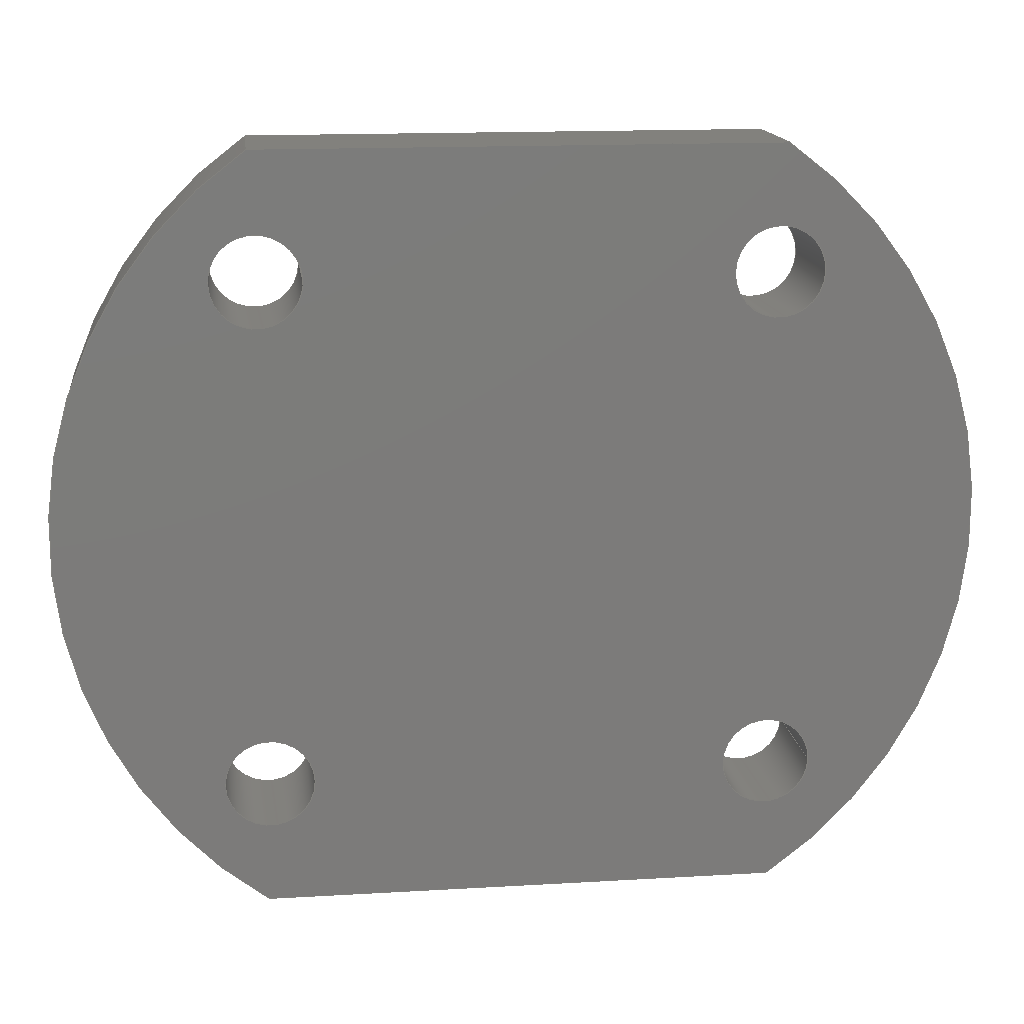
<metadata>
{"format":"step","ext":"step","renderer":"f3d","projection":"perspective","resolution":1024,"background":"white","views":[{"elev":15.3,"azim":172.9,"up":"+Z"}]}
</metadata>
<code>
ISO-10303-21;
DATA;
#1=MECHANICAL_DESIGN_GEOMETRIC_PRESENTATION_REPRESENTATION('',(#4),#424);
#2=SHAPE_REPRESENTATION_RELATIONSHIP('SRR','None',#431,#3);
#3=ADVANCED_BREP_SHAPE_REPRESENTATION('',(#5),#423);
#4=STYLED_ITEM('',(#441),#5);
#5=MANIFOLD_SOLID_BREP('Body1',#236);
#6=FACE_BOUND('',#70,.T.);
#7=FACE_BOUND('',#72,.T.);
#8=FACE_BOUND('',#73,.T.);
#9=FACE_BOUND('',#74,.T.);
#10=FACE_BOUND('',#75,.T.);
#11=FACE_BOUND('',#76,.T.);
#12=FACE_BOUND('',#86,.T.);
#13=FACE_BOUND('',#87,.T.);
#14=FACE_BOUND('',#88,.T.);
#15=FACE_BOUND('',#89,.T.);
#16=LINE('',#363,#30);
#17=LINE('',#368,#31);
#18=LINE('',#376,#32);
#19=LINE('',#379,#33);
#20=LINE('',#391,#34);
#21=LINE('',#395,#35);
#22=LINE('',#399,#36);
#23=LINE('',#403,#37);
#24=LINE('',#406,#38);
#25=LINE('',#408,#39);
#26=LINE('',#409,#40);
#27=LINE('',#413,#41);
#28=LINE('',#416,#42);
#29=LINE('',#417,#43);
#30=VECTOR('',#290,0.8);
#31=VECTOR('',#295,1.4);
#32=VECTOR('',#304,1);
#33=VECTOR('',#307,1);
#34=VECTOR('',#320,0.225);
#35=VECTOR('',#325,0.225);
#36=VECTOR('',#330,0.225);
#37=VECTOR('',#335,0.225);
#38=VECTOR('',#338,1);
#39=VECTOR('',#339,1);
#40=VECTOR('',#340,1);
#41=VECTOR('',#345,1);
#42=VECTOR('',#348,1);
#43=VECTOR('',#349,1);
#44=CYLINDRICAL_SURFACE('',#252,0.8);
#45=CYLINDRICAL_SURFACE('',#254,1.4);
#46=CYLINDRICAL_SURFACE('',#265,0.225);
#47=CYLINDRICAL_SURFACE('',#267,0.225);
#48=CYLINDRICAL_SURFACE('',#269,0.225);
#49=CYLINDRICAL_SURFACE('',#271,0.225);
#50=CYLINDRICAL_SURFACE('',#274,2.3);
#51=CYLINDRICAL_SURFACE('',#277,2.3);
#52=FACE_OUTER_BOUND('',#66,.T.);
#53=FACE_OUTER_BOUND('',#67,.T.);
#54=FACE_OUTER_BOUND('',#68,.T.);
#55=FACE_OUTER_BOUND('',#69,.T.);
#56=FACE_OUTER_BOUND('',#71,.T.);
#57=FACE_OUTER_BOUND('',#77,.T.);
#58=FACE_OUTER_BOUND('',#78,.T.);
#59=FACE_OUTER_BOUND('',#79,.T.);
#60=FACE_OUTER_BOUND('',#80,.T.);
#61=FACE_OUTER_BOUND('',#81,.T.);
#62=FACE_OUTER_BOUND('',#82,.T.);
#63=FACE_OUTER_BOUND('',#83,.T.);
#64=FACE_OUTER_BOUND('',#84,.T.);
#65=FACE_OUTER_BOUND('',#85,.T.);
#66=EDGE_LOOP('',(#156));
#67=EDGE_LOOP('',(#157,#158,#159,#160));
#68=EDGE_LOOP('',(#161,#162,#163,#164));
#69=EDGE_LOOP('',(#165));
#70=EDGE_LOOP('',(#166));
#71=EDGE_LOOP('',(#167,#168,#169,#170));
#72=EDGE_LOOP('',(#171));
#73=EDGE_LOOP('',(#172));
#74=EDGE_LOOP('',(#173));
#75=EDGE_LOOP('',(#174));
#76=EDGE_LOOP('',(#175));
#77=EDGE_LOOP('',(#176,#177,#178,#179));
#78=EDGE_LOOP('',(#180,#181,#182,#183));
#79=EDGE_LOOP('',(#184,#185,#186,#187));
#80=EDGE_LOOP('',(#188,#189,#190,#191));
#81=EDGE_LOOP('',(#192,#193,#194,#195));
#82=EDGE_LOOP('',(#196,#197,#198,#199));
#83=EDGE_LOOP('',(#200,#201,#202,#203));
#84=EDGE_LOOP('',(#204,#205,#206,#207));
#85=EDGE_LOOP('',(#208,#209,#210,#211));
#86=EDGE_LOOP('',(#212));
#87=EDGE_LOOP('',(#213));
#88=EDGE_LOOP('',(#214));
#89=EDGE_LOOP('',(#215));
#90=CIRCLE('',#251,0.8);
#91=CIRCLE('',#253,0.8);
#92=CIRCLE('',#255,1.4);
#93=CIRCLE('',#256,1.4);
#94=CIRCLE('',#259,2.3);
#95=CIRCLE('',#260,2.3);
#96=CIRCLE('',#261,0.225);
#97=CIRCLE('',#262,0.225);
#98=CIRCLE('',#263,0.225);
#99=CIRCLE('',#264,0.225);
#100=CIRCLE('',#266,0.225);
#101=CIRCLE('',#268,0.225);
#102=CIRCLE('',#270,0.225);
#103=CIRCLE('',#272,0.225);
#104=CIRCLE('',#275,2.3);
#105=CIRCLE('',#278,2.3);
#106=VERTEX_POINT('',#358);
#107=VERTEX_POINT('',#361);
#108=VERTEX_POINT('',#365);
#109=VERTEX_POINT('',#367);
#110=VERTEX_POINT('',#372);
#111=VERTEX_POINT('',#373);
#112=VERTEX_POINT('',#375);
#113=VERTEX_POINT('',#377);
#114=VERTEX_POINT('',#380);
#115=VERTEX_POINT('',#382);
#116=VERTEX_POINT('',#384);
#117=VERTEX_POINT('',#386);
#118=VERTEX_POINT('',#389);
#119=VERTEX_POINT('',#393);
#120=VERTEX_POINT('',#397);
#121=VERTEX_POINT('',#401);
#122=VERTEX_POINT('',#405);
#123=VERTEX_POINT('',#407);
#124=VERTEX_POINT('',#411);
#125=VERTEX_POINT('',#415);
#126=EDGE_CURVE('',#106,#106,#90,.T.);
#127=EDGE_CURVE('',#107,#107,#91,.T.);
#128=EDGE_CURVE('',#107,#106,#16,.T.);
#129=EDGE_CURVE('',#108,#108,#92,.T.);
#130=EDGE_CURVE('',#108,#109,#17,.T.);
#131=EDGE_CURVE('',#109,#109,#93,.T.);
#132=EDGE_CURVE('',#110,#111,#94,.T.);
#133=EDGE_CURVE('',#112,#110,#18,.T.);
#134=EDGE_CURVE('',#113,#112,#95,.T.);
#135=EDGE_CURVE('',#111,#113,#19,.T.);
#136=EDGE_CURVE('',#114,#114,#96,.T.);
#137=EDGE_CURVE('',#115,#115,#97,.T.);
#138=EDGE_CURVE('',#116,#116,#98,.T.);
#139=EDGE_CURVE('',#117,#117,#99,.T.);
#140=EDGE_CURVE('',#118,#118,#100,.T.);
#141=EDGE_CURVE('',#118,#114,#20,.T.);
#142=EDGE_CURVE('',#119,#119,#101,.T.);
#143=EDGE_CURVE('',#119,#115,#21,.T.);
#144=EDGE_CURVE('',#120,#120,#102,.T.);
#145=EDGE_CURVE('',#120,#116,#22,.T.);
#146=EDGE_CURVE('',#121,#121,#103,.T.);
#147=EDGE_CURVE('',#121,#117,#23,.T.);
#148=EDGE_CURVE('',#110,#122,#24,.T.);
#149=EDGE_CURVE('',#123,#122,#25,.T.);
#150=EDGE_CURVE('',#112,#123,#26,.T.);
#151=EDGE_CURVE('',#124,#123,#104,.T.);
#152=EDGE_CURVE('',#113,#124,#27,.T.);
#153=EDGE_CURVE('',#125,#124,#28,.T.);
#154=EDGE_CURVE('',#111,#125,#29,.T.);
#155=EDGE_CURVE('',#122,#125,#105,.T.);
#156=ORIENTED_EDGE('',*,*,#126,.F.);
#157=ORIENTED_EDGE('',*,*,#127,.F.);
#158=ORIENTED_EDGE('',*,*,#128,.T.);
#159=ORIENTED_EDGE('',*,*,#126,.T.);
#160=ORIENTED_EDGE('',*,*,#128,.F.);
#161=ORIENTED_EDGE('',*,*,#129,.F.);
#162=ORIENTED_EDGE('',*,*,#130,.T.);
#163=ORIENTED_EDGE('',*,*,#131,.F.);
#164=ORIENTED_EDGE('',*,*,#130,.F.);
#165=ORIENTED_EDGE('',*,*,#129,.T.);
#166=ORIENTED_EDGE('',*,*,#127,.T.);
#167=ORIENTED_EDGE('',*,*,#132,.F.);
#168=ORIENTED_EDGE('',*,*,#133,.F.);
#169=ORIENTED_EDGE('',*,*,#134,.F.);
#170=ORIENTED_EDGE('',*,*,#135,.F.);
#171=ORIENTED_EDGE('',*,*,#136,.F.);
#172=ORIENTED_EDGE('',*,*,#137,.F.);
#173=ORIENTED_EDGE('',*,*,#138,.F.);
#174=ORIENTED_EDGE('',*,*,#139,.F.);
#175=ORIENTED_EDGE('',*,*,#131,.T.);
#176=ORIENTED_EDGE('',*,*,#140,.F.);
#177=ORIENTED_EDGE('',*,*,#141,.T.);
#178=ORIENTED_EDGE('',*,*,#136,.T.);
#179=ORIENTED_EDGE('',*,*,#141,.F.);
#180=ORIENTED_EDGE('',*,*,#142,.F.);
#181=ORIENTED_EDGE('',*,*,#143,.T.);
#182=ORIENTED_EDGE('',*,*,#137,.T.);
#183=ORIENTED_EDGE('',*,*,#143,.F.);
#184=ORIENTED_EDGE('',*,*,#144,.F.);
#185=ORIENTED_EDGE('',*,*,#145,.T.);
#186=ORIENTED_EDGE('',*,*,#138,.T.);
#187=ORIENTED_EDGE('',*,*,#145,.F.);
#188=ORIENTED_EDGE('',*,*,#146,.F.);
#189=ORIENTED_EDGE('',*,*,#147,.T.);
#190=ORIENTED_EDGE('',*,*,#139,.T.);
#191=ORIENTED_EDGE('',*,*,#147,.F.);
#192=ORIENTED_EDGE('',*,*,#133,.T.);
#193=ORIENTED_EDGE('',*,*,#148,.T.);
#194=ORIENTED_EDGE('',*,*,#149,.F.);
#195=ORIENTED_EDGE('',*,*,#150,.F.);
#196=ORIENTED_EDGE('',*,*,#134,.T.);
#197=ORIENTED_EDGE('',*,*,#150,.T.);
#198=ORIENTED_EDGE('',*,*,#151,.F.);
#199=ORIENTED_EDGE('',*,*,#152,.F.);
#200=ORIENTED_EDGE('',*,*,#135,.T.);
#201=ORIENTED_EDGE('',*,*,#152,.T.);
#202=ORIENTED_EDGE('',*,*,#153,.F.);
#203=ORIENTED_EDGE('',*,*,#154,.F.);
#204=ORIENTED_EDGE('',*,*,#132,.T.);
#205=ORIENTED_EDGE('',*,*,#154,.T.);
#206=ORIENTED_EDGE('',*,*,#155,.F.);
#207=ORIENTED_EDGE('',*,*,#148,.F.);
#208=ORIENTED_EDGE('',*,*,#155,.T.);
#209=ORIENTED_EDGE('',*,*,#153,.T.);
#210=ORIENTED_EDGE('',*,*,#151,.T.);
#211=ORIENTED_EDGE('',*,*,#149,.T.);
#212=ORIENTED_EDGE('',*,*,#146,.T.);
#213=ORIENTED_EDGE('',*,*,#144,.T.);
#214=ORIENTED_EDGE('',*,*,#142,.T.);
#215=ORIENTED_EDGE('',*,*,#140,.T.);
#216=PLANE('',#250);
#217=PLANE('',#257);
#218=PLANE('',#258);
#219=PLANE('',#273);
#220=PLANE('',#276);
#221=PLANE('',#279);
#222=ADVANCED_FACE('',(#52),#216,.T.);
#223=ADVANCED_FACE('',(#53),#44,.F.);
#224=ADVANCED_FACE('',(#54),#45,.T.);
#225=ADVANCED_FACE('',(#55,#6),#217,.T.);
#226=ADVANCED_FACE('',(#56,#7,#8,#9,#10,#11),#218,.F.);
#227=ADVANCED_FACE('',(#57),#46,.F.);
#228=ADVANCED_FACE('',(#58),#47,.F.);
#229=ADVANCED_FACE('',(#59),#48,.F.);
#230=ADVANCED_FACE('',(#60),#49,.F.);
#231=ADVANCED_FACE('',(#61),#219,.T.);
#232=ADVANCED_FACE('',(#62),#50,.T.);
#233=ADVANCED_FACE('',(#63),#220,.T.);
#234=ADVANCED_FACE('',(#64),#51,.T.);
#235=ADVANCED_FACE('',(#65,#12,#13,#14,#15),#221,.T.);
#236=CLOSED_SHELL('',(#222,#223,#224,#225,#226,#227,#228,#229,#230,#231,
#232,#233,#234,#235));
#237=DERIVED_UNIT_ELEMENT(#239,1);
#238=DERIVED_UNIT_ELEMENT(#426,3);
#239=(
MASS_UNIT()
NAMED_UNIT(*)
SI_UNIT(.KILO.,.GRAM.)
);
#240=DERIVED_UNIT((#237,#238));
#241=MEASURE_REPRESENTATION_ITEM('density measure',
POSITIVE_RATIO_MEASURE(7850),#240);
#242=PROPERTY_DEFINITION_REPRESENTATION(#247,#244);
#243=PROPERTY_DEFINITION_REPRESENTATION(#248,#245);
#244=REPRESENTATION('material name',(#246),#423);
#245=REPRESENTATION('density',(#241),#423);
#246=DESCRIPTIVE_REPRESENTATION_ITEM('Steel','Steel');
#247=PROPERTY_DEFINITION('material property','material name',#433);
#248=PROPERTY_DEFINITION('material property','density of part',#433);
#249=AXIS2_PLACEMENT_3D('placement',#356,#280,#281);
#250=AXIS2_PLACEMENT_3D('',#357,#282,#283);
#251=AXIS2_PLACEMENT_3D('',#359,#284,#285);
#252=AXIS2_PLACEMENT_3D('',#360,#286,#287);
#253=AXIS2_PLACEMENT_3D('',#362,#288,#289);
#254=AXIS2_PLACEMENT_3D('',#364,#291,#292);
#255=AXIS2_PLACEMENT_3D('',#366,#293,#294);
#256=AXIS2_PLACEMENT_3D('',#369,#296,#297);
#257=AXIS2_PLACEMENT_3D('',#370,#298,#299);
#258=AXIS2_PLACEMENT_3D('',#371,#300,#301);
#259=AXIS2_PLACEMENT_3D('',#374,#302,#303);
#260=AXIS2_PLACEMENT_3D('',#378,#305,#306);
#261=AXIS2_PLACEMENT_3D('',#381,#308,#309);
#262=AXIS2_PLACEMENT_3D('',#383,#310,#311);
#263=AXIS2_PLACEMENT_3D('',#385,#312,#313);
#264=AXIS2_PLACEMENT_3D('',#387,#314,#315);
#265=AXIS2_PLACEMENT_3D('',#388,#316,#317);
#266=AXIS2_PLACEMENT_3D('',#390,#318,#319);
#267=AXIS2_PLACEMENT_3D('',#392,#321,#322);
#268=AXIS2_PLACEMENT_3D('',#394,#323,#324);
#269=AXIS2_PLACEMENT_3D('',#396,#326,#327);
#270=AXIS2_PLACEMENT_3D('',#398,#328,#329);
#271=AXIS2_PLACEMENT_3D('',#400,#331,#332);
#272=AXIS2_PLACEMENT_3D('',#402,#333,#334);
#273=AXIS2_PLACEMENT_3D('',#404,#336,#337);
#274=AXIS2_PLACEMENT_3D('',#410,#341,#342);
#275=AXIS2_PLACEMENT_3D('',#412,#343,#344);
#276=AXIS2_PLACEMENT_3D('',#414,#346,#347);
#277=AXIS2_PLACEMENT_3D('',#418,#350,#351);
#278=AXIS2_PLACEMENT_3D('',#419,#352,#353);
#279=AXIS2_PLACEMENT_3D('',#420,#354,#355);
#280=DIRECTION('axis',(0,0,1));
#281=DIRECTION('refdir',(1,0,0));
#282=DIRECTION('center_axis',(0,-1,0));
#283=DIRECTION('ref_axis',(1,0,0));
#284=DIRECTION('center_axis',(0,1,0));
#285=DIRECTION('ref_axis',(1,0,0));
#286=DIRECTION('center_axis',(0,-1,0));
#287=DIRECTION('ref_axis',(1,0,0));
#288=DIRECTION('center_axis',(0,1,0));
#289=DIRECTION('ref_axis',(1,0,0));
#290=DIRECTION('',(0,1,0));
#291=DIRECTION('center_axis',(0,-1,0));
#292=DIRECTION('ref_axis',(1,0,0));
#293=DIRECTION('center_axis',(0,-1,0));
#294=DIRECTION('ref_axis',(1,0,0));
#295=DIRECTION('',(0,1,0));
#296=DIRECTION('center_axis',(0,1,0));
#297=DIRECTION('ref_axis',(1,0,0));
#298=DIRECTION('center_axis',(0,-1,0));
#299=DIRECTION('ref_axis',(1,0,0));
#300=DIRECTION('center_axis',(0,1,0));
#301=DIRECTION('ref_axis',(1,0,0));
#302=DIRECTION('center_axis',(0,1,0));
#303=DIRECTION('ref_axis',(0.5635,0,0.8261));
#304=DIRECTION('',(1,0,0));
#305=DIRECTION('center_axis',(0,1,0));
#306=DIRECTION('ref_axis',(-0.5635,0,-0.8261));
#307=DIRECTION('',(-1,0,0));
#308=DIRECTION('center_axis',(0,-1,0));
#309=DIRECTION('ref_axis',(1,0,0));
#310=DIRECTION('center_axis',(0,-1,0));
#311=DIRECTION('ref_axis',(1,0,0));
#312=DIRECTION('center_axis',(0,-1,0));
#313=DIRECTION('ref_axis',(1,0,0));
#314=DIRECTION('center_axis',(0,-1,0));
#315=DIRECTION('ref_axis',(1,0,0));
#316=DIRECTION('center_axis',(0,1,0));
#317=DIRECTION('ref_axis',(1,0,0));
#318=DIRECTION('center_axis',(0,-1,0));
#319=DIRECTION('ref_axis',(1,0,0));
#320=DIRECTION('',(0,-1,0));
#321=DIRECTION('center_axis',(0,1,0));
#322=DIRECTION('ref_axis',(1,0,0));
#323=DIRECTION('center_axis',(0,-1,0));
#324=DIRECTION('ref_axis',(1,0,0));
#325=DIRECTION('',(0,-1,0));
#326=DIRECTION('center_axis',(0,1,0));
#327=DIRECTION('ref_axis',(1,0,0));
#328=DIRECTION('center_axis',(0,-1,0));
#329=DIRECTION('ref_axis',(1,0,0));
#330=DIRECTION('',(0,-1,0));
#331=DIRECTION('center_axis',(0,1,0));
#332=DIRECTION('ref_axis',(1,0,0));
#333=DIRECTION('center_axis',(0,-1,0));
#334=DIRECTION('ref_axis',(1,0,0));
#335=DIRECTION('',(0,-1,0));
#336=DIRECTION('center_axis',(0,0,1));
#337=DIRECTION('ref_axis',(1,0,0));
#338=DIRECTION('',(0,1,0));
#339=DIRECTION('',(1,0,0));
#340=DIRECTION('',(0,1,0));
#341=DIRECTION('center_axis',(0,1,0));
#342=DIRECTION('ref_axis',(-0.5635,0,-0.8261));
#343=DIRECTION('center_axis',(0,1,0));
#344=DIRECTION('ref_axis',(-0.5635,0,-0.8261));
#345=DIRECTION('',(0,1,0));
#346=DIRECTION('center_axis',(0,0,-1));
#347=DIRECTION('ref_axis',(-1,0,0));
#348=DIRECTION('',(-1,0,0));
#349=DIRECTION('',(0,1,0));
#350=DIRECTION('center_axis',(0,1,0));
#351=DIRECTION('ref_axis',(0.5635,0,0.8261));
#352=DIRECTION('center_axis',(0,1,0));
#353=DIRECTION('ref_axis',(0.5635,0,0.8261));
#354=DIRECTION('center_axis',(0,1,0));
#355=DIRECTION('ref_axis',(1,0,0));
#356=CARTESIAN_POINT('',(0,0,0));
#357=CARTESIAN_POINT('Origin',(0,0.25,0));
#358=CARTESIAN_POINT('',(-0.8,0.25,-9.797e-17));
#359=CARTESIAN_POINT('Origin',(0,0.25,0));
#360=CARTESIAN_POINT('Origin',(0,0,0));
#361=CARTESIAN_POINT('',(-0.8,-0.15,-9.797e-17));
#362=CARTESIAN_POINT('Origin',(0,-0.15,0));
#363=CARTESIAN_POINT('',(-0.8,0,-9.797e-17));
#364=CARTESIAN_POINT('Origin',(0,0,0));
#365=CARTESIAN_POINT('',(-1.4,-0.15,-1.715e-16));
#366=CARTESIAN_POINT('Origin',(0,-0.15,0));
#367=CARTESIAN_POINT('',(-1.4,0,-1.715e-16));
#368=CARTESIAN_POINT('',(-1.4,0,-1.715e-16));
#369=CARTESIAN_POINT('Origin',(0,0,0));
#370=CARTESIAN_POINT('Origin',(0,-0.15,0));
#371=CARTESIAN_POINT('Origin',(0,0,-2.22e-16));
#372=CARTESIAN_POINT('',(1.296,0,1.9));
#373=CARTESIAN_POINT('',(1.296,0,-1.9));
#374=CARTESIAN_POINT('Origin',(4.441e-16,0,2.663e-16));
#375=CARTESIAN_POINT('',(-1.296,0,1.9));
#376=CARTESIAN_POINT('',(-1.296,0,1.9));
#377=CARTESIAN_POINT('',(-1.296,0,-1.9));
#378=CARTESIAN_POINT('Origin',(-4.441e-16,0,-1.336e-16));
#379=CARTESIAN_POINT('',(1.296,0,-1.9));
#380=CARTESIAN_POINT('',(-1.498,0,-1.273));
#381=CARTESIAN_POINT('Origin',(-1.273,0,-1.273));
#382=CARTESIAN_POINT('',(1.048,0,1.273));
#383=CARTESIAN_POINT('Origin',(1.273,0,1.273));
#384=CARTESIAN_POINT('',(1.048,0,-1.273));
#385=CARTESIAN_POINT('Origin',(1.273,0,-1.273));
#386=CARTESIAN_POINT('',(-1.498,0,1.273));
#387=CARTESIAN_POINT('Origin',(-1.273,0,1.273));
#388=CARTESIAN_POINT('Origin',(-1.273,0,-1.273));
#389=CARTESIAN_POINT('',(-1.498,0.6,-1.273));
#390=CARTESIAN_POINT('Origin',(-1.273,0.6,-1.273));
#391=CARTESIAN_POINT('',(-1.498,0,-1.273));
#392=CARTESIAN_POINT('Origin',(1.273,0,1.273));
#393=CARTESIAN_POINT('',(1.048,0.6,1.273));
#394=CARTESIAN_POINT('Origin',(1.273,0.6,1.273));
#395=CARTESIAN_POINT('',(1.048,0,1.273));
#396=CARTESIAN_POINT('Origin',(1.273,0,-1.273));
#397=CARTESIAN_POINT('',(1.048,0.6,-1.273));
#398=CARTESIAN_POINT('Origin',(1.273,0.6,-1.273));
#399=CARTESIAN_POINT('',(1.048,0,-1.273));
#400=CARTESIAN_POINT('Origin',(-1.273,0,1.273));
#401=CARTESIAN_POINT('',(-1.498,0.6,1.273));
#402=CARTESIAN_POINT('Origin',(-1.273,0.6,1.273));
#403=CARTESIAN_POINT('',(-1.498,0,1.273));
#404=CARTESIAN_POINT('Origin',(-1.296,0,1.9));
#405=CARTESIAN_POINT('',(1.296,0.6,1.9));
#406=CARTESIAN_POINT('',(1.296,0,1.9));
#407=CARTESIAN_POINT('',(-1.296,0.6,1.9));
#408=CARTESIAN_POINT('',(-1.296,0.6,1.9));
#409=CARTESIAN_POINT('',(-1.296,0,1.9));
#410=CARTESIAN_POINT('Origin',(-4.441e-16,0,-1.336e-16));
#411=CARTESIAN_POINT('',(-1.296,0.6,-1.9));
#412=CARTESIAN_POINT('Origin',(-4.441e-16,0.6,-1.336e-16));
#413=CARTESIAN_POINT('',(-1.296,0,-1.9));
#414=CARTESIAN_POINT('Origin',(1.296,0,-1.9));
#415=CARTESIAN_POINT('',(1.296,0.6,-1.9));
#416=CARTESIAN_POINT('',(1.296,0.6,-1.9));
#417=CARTESIAN_POINT('',(1.296,0,-1.9));
#418=CARTESIAN_POINT('Origin',(4.441e-16,0,2.663e-16));
#419=CARTESIAN_POINT('Origin',(4.441e-16,0.6,2.663e-16));
#420=CARTESIAN_POINT('Origin',(0,0.6,-2.22e-16));
#421=UNCERTAINTY_MEASURE_WITH_UNIT(LENGTH_MEASURE(0.001),#425,
'DISTANCE_ACCURACY_VALUE',
'Maximum model space distance between geometric entities at asserted c
onnectivities');
#422=UNCERTAINTY_MEASURE_WITH_UNIT(LENGTH_MEASURE(0.001),#425,
'DISTANCE_ACCURACY_VALUE',
'Maximum model space distance between geometric entities at asserted c
onnectivities');
#423=(
GEOMETRIC_REPRESENTATION_CONTEXT(3)
GLOBAL_UNCERTAINTY_ASSIGNED_CONTEXT((#421))
GLOBAL_UNIT_ASSIGNED_CONTEXT((#425,#427,#428))
REPRESENTATION_CONTEXT('','3D')
);
#424=(
GEOMETRIC_REPRESENTATION_CONTEXT(3)
GLOBAL_UNCERTAINTY_ASSIGNED_CONTEXT((#422))
GLOBAL_UNIT_ASSIGNED_CONTEXT((#425,#427,#428))
REPRESENTATION_CONTEXT('','3D')
);
#425=(
LENGTH_UNIT()
NAMED_UNIT(*)
SI_UNIT(.CENTI.,.METRE.)
);
#426=(
LENGTH_UNIT()
NAMED_UNIT(*)
SI_UNIT($,.METRE.)
);
#427=(
NAMED_UNIT(*)
PLANE_ANGLE_UNIT()
SI_UNIT($,.RADIAN.)
);
#428=(
NAMED_UNIT(*)
SI_UNIT($,.STERADIAN.)
SOLID_ANGLE_UNIT()
);
#429=SHAPE_DEFINITION_REPRESENTATION(#430,#431);
#430=PRODUCT_DEFINITION_SHAPE('',$,#433);
#431=SHAPE_REPRESENTATION('',(#249),#423);
#432=PRODUCT_DEFINITION_CONTEXT('part definition',#437,'design');
#433=PRODUCT_DEFINITION('BSE038-1 v2 (1)','BSE038-1 v2 (1)',#434,#432);
#434=PRODUCT_DEFINITION_FORMATION('',$,#439);
#435=PRODUCT_RELATED_PRODUCT_CATEGORY('BSE038-1 v2 (1)',
'BSE038-1 v2 (1)',(#439));
#436=APPLICATION_PROTOCOL_DEFINITION('international standard',
'automotive_design',2009,#437);
#437=APPLICATION_CONTEXT(
'Core Data for Automotive Mechanical Design Process');
#438=PRODUCT_CONTEXT('part definition',#437,'mechanical');
#439=PRODUCT('BSE038-1 v2 (1)','BSE038-1 v2 (1)',$,(#438));
#440=PRESENTATION_STYLE_ASSIGNMENT((#442));
#441=PRESENTATION_STYLE_ASSIGNMENT((#443));
#442=SURFACE_STYLE_USAGE(.BOTH.,#444);
#443=SURFACE_STYLE_USAGE(.BOTH.,#445);
#444=SURFACE_SIDE_STYLE('',(#446));
#445=SURFACE_SIDE_STYLE('',(#447));
#446=SURFACE_STYLE_FILL_AREA(#448);
#447=SURFACE_STYLE_FILL_AREA(#449);
#448=FILL_AREA_STYLE('Steel - Satin',(#450));
#449=FILL_AREA_STYLE('Aluminum - Satin',(#451));
#450=FILL_AREA_STYLE_COLOUR('Steel - Satin',#452);
#451=FILL_AREA_STYLE_COLOUR('Aluminum - Satin',#453);
#452=COLOUR_RGB('Steel - Satin',0.6275,0.6275,0.6275);
#453=COLOUR_RGB('Aluminum - Satin',0.9608,0.9608,0.9647);
ENDSEC;
END-ISO-10303-21;

</code>
